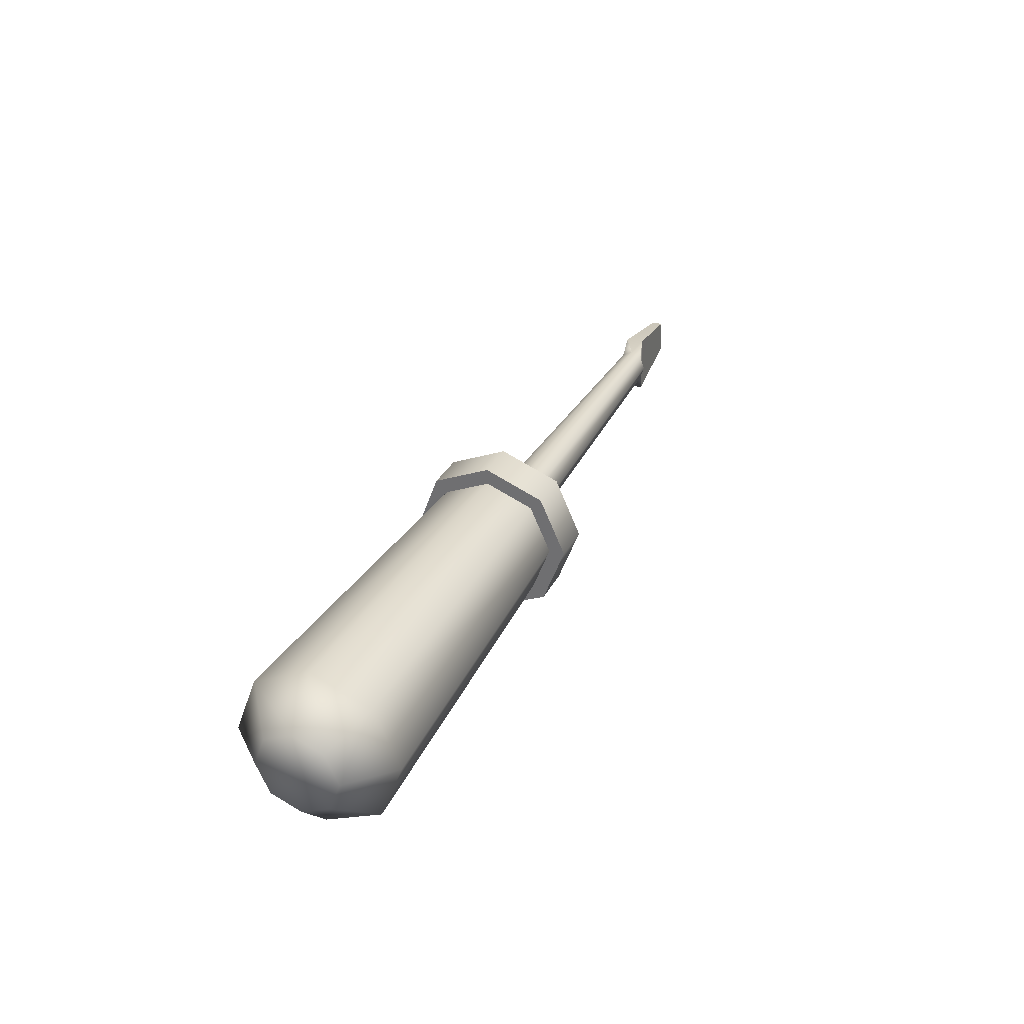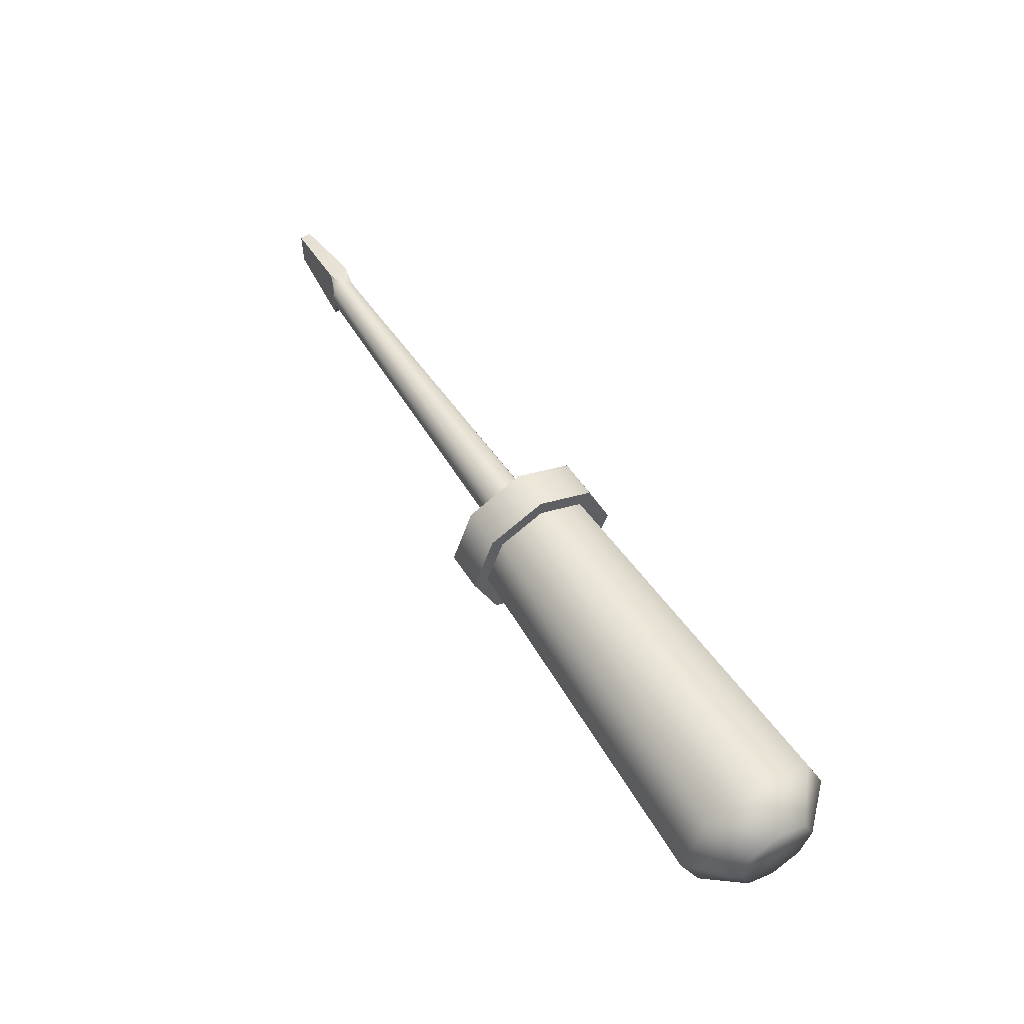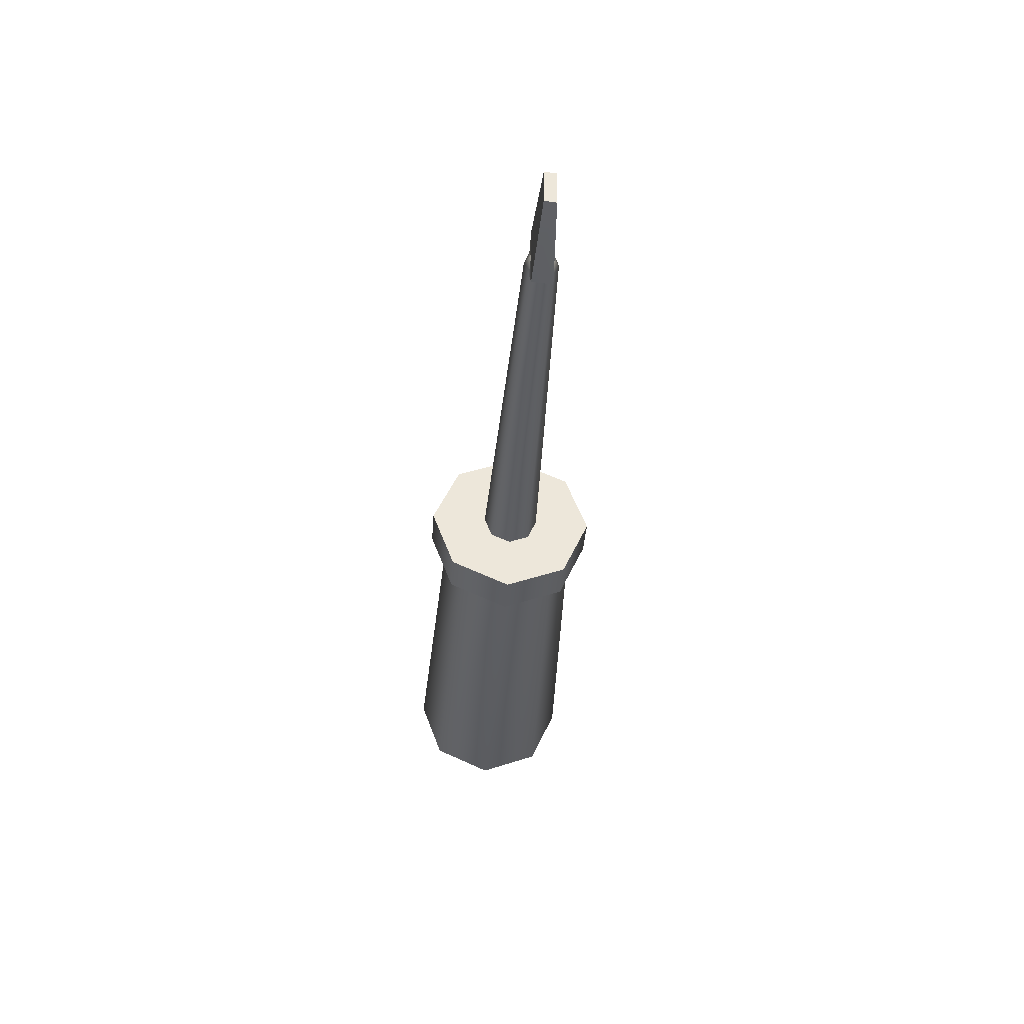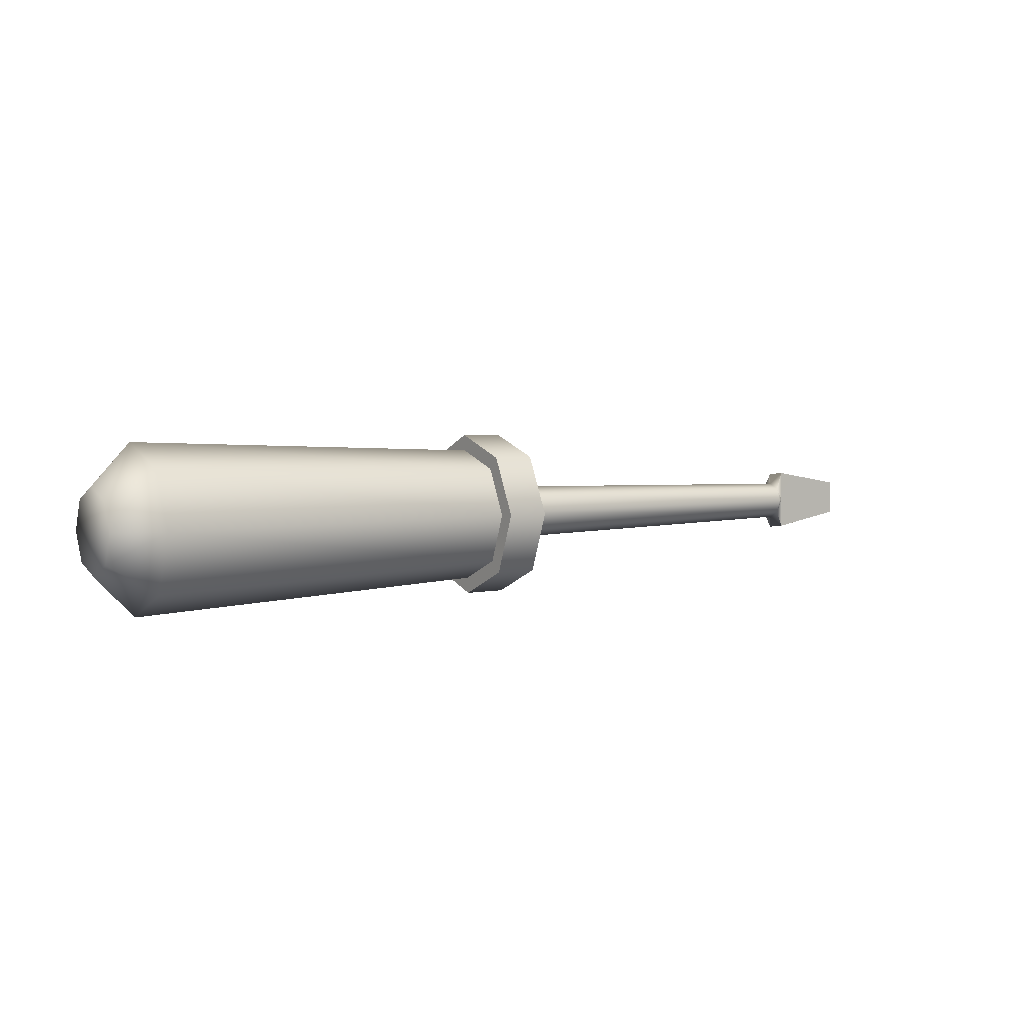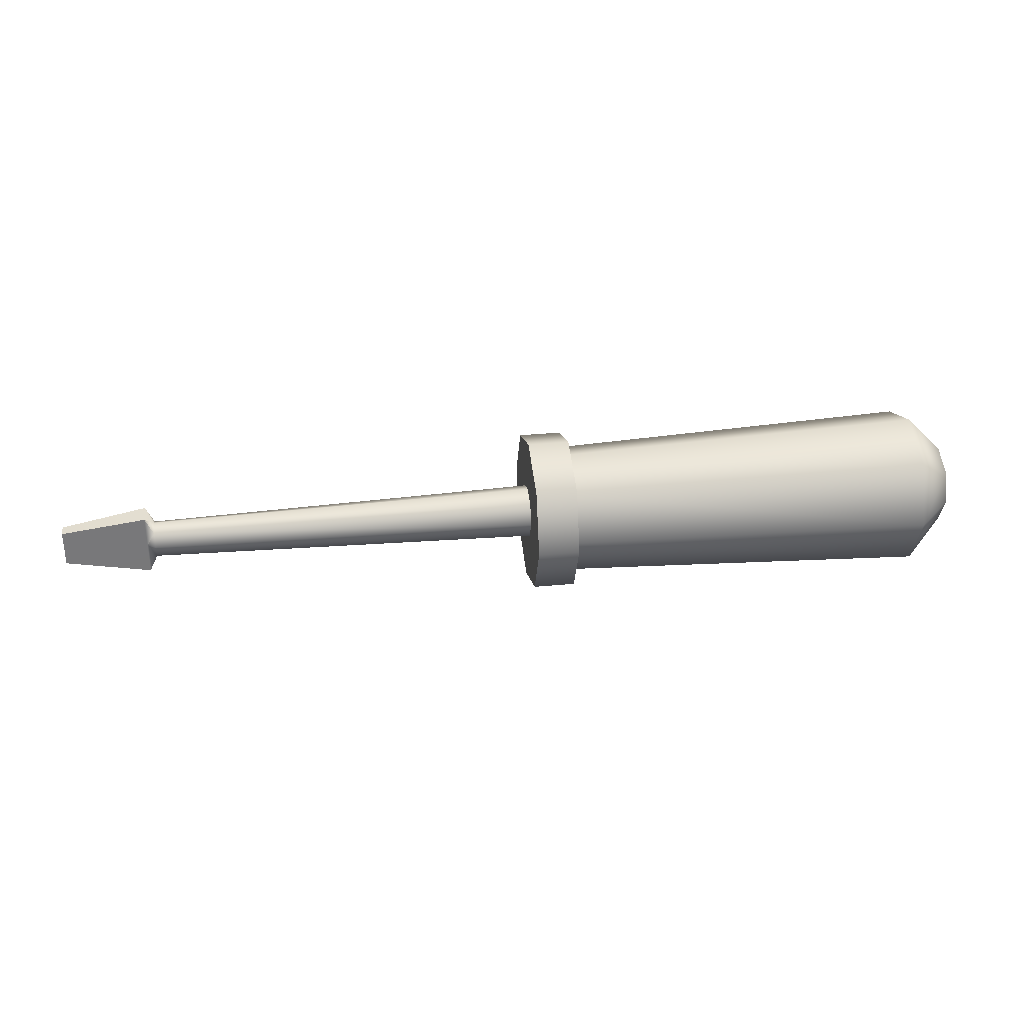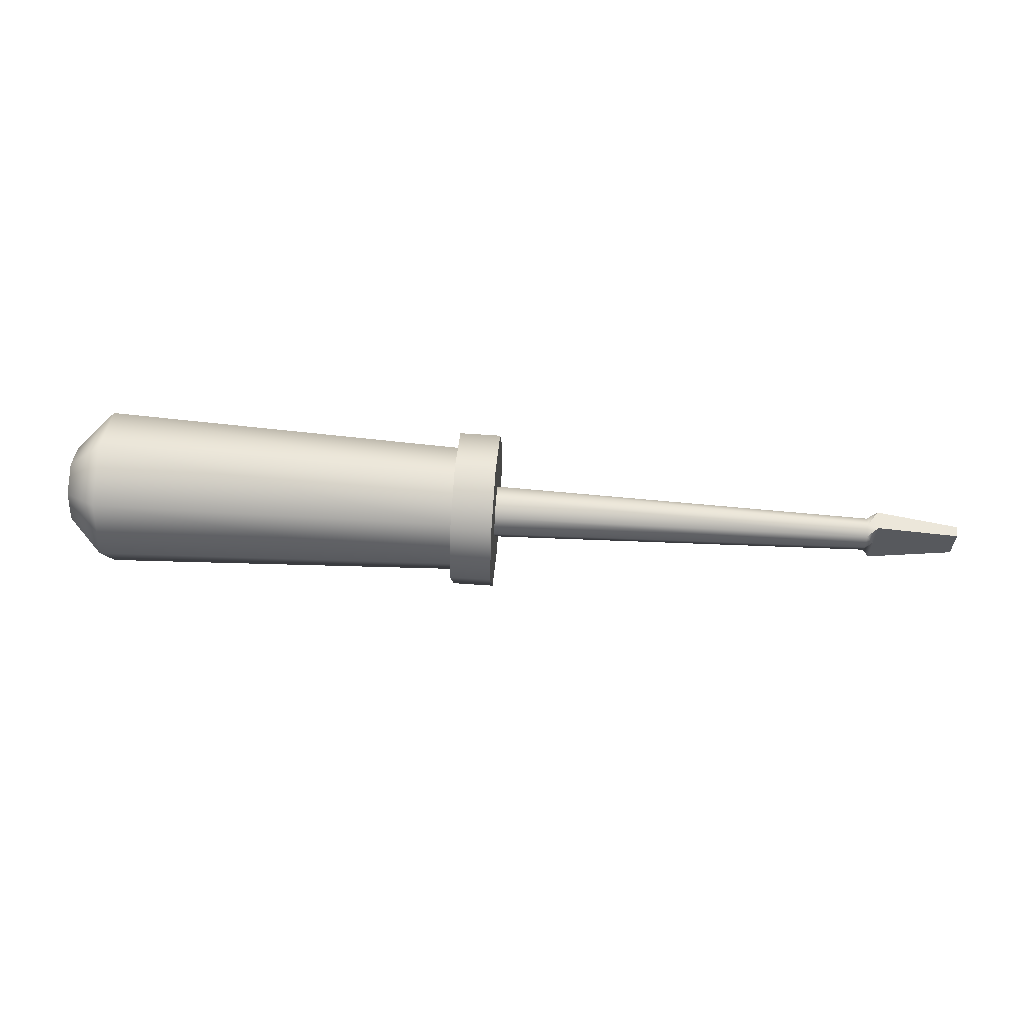
<metadata>
{"format":"obj","ext":"obj","renderer":"f3d","projection":"perspective","resolution":1024,"background":"white","views":[{"elev":31.4,"azim":113.0,"up":"+Z"},{"elev":53.3,"azim":57.9,"up":"+Z"},{"elev":-36.3,"azim":-94.3,"up":"+Z"},{"elev":3.6,"azim":144.9,"up":"+Z"},{"elev":32.3,"azim":-8.4,"up":"+Z"},{"elev":61.3,"azim":-176.1,"up":"+Z"}]}
</metadata>
<code>
g default
v 1.056 0.1854 -0.04516
v 0.1089 0.2967 0.07119
v 0.1088 0.3459 -0.03665
v 0.1081 0.3044 -0.1476
v 0.1072 0.1966 -0.1968
v 0.1066 0.08556 -0.1553
v 0.1066 0.03642 -0.04747
v 0.1073 0.07791 0.06353
v 0.1083 0.1857 0.1127
v 0.008713 0 -0.04839
v 0.008631 0.06093 -0.1821
v 0.1063 0.06025 -0.1825
v 0.1064 -0.000684 -0.04877
v 0.0094 0.1985 -0.2335
v 0.1071 0.1979 -0.2339
v 0.01057 0.3322 -0.1726
v 0.1082 0.3315 -0.173
v 0.01145 0.3837 -0.03498
v 0.1091 0.383 -0.03535
v 0.01154 0.3227 0.09871
v 0.1092 0.3221 0.09834
v 0.01077 0.1851 0.1502
v 0.1084 0.1844 0.1498
v 0.009597 0.05144 0.08922
v 0.1073 0.05076 0.08885
v 1.055 0.08887 -0.04854
v 0.9657 -0.002853 -0.05143
v 1.055 0.1195 -0.1158
v 0.9656 0.05715 -0.1831
v 1.056 0.1888 -0.1417
v 0.9664 0.1927 -0.2337
v 1.056 0.2561 -0.1111
v 0.9675 0.3243 -0.1737
v 1.057 0.282 -0.04179
v 0.9684 0.3749 -0.03822
v 1.057 0.2513 0.0255
v 0.9685 0.3149 0.09342
v 1.057 0.182 0.05139
v 0.9677 0.1794 0.1441
v 1.056 0.1148 0.02072
v 0.9666 0.0478 0.08408
v 0.01063 0.2352 0.004864
v 0.01034 0.1896 0.02192
v 0.009903 0.1453 0.001719
v 0.009567 0.1282 -0.04391
v 0.009541 0.1484 -0.08824
v 0.00983 0.1941 -0.1053
v 0.01027 0.2384 -0.08509
v 0.0106 0.2554 -0.03946
v -0.8976 0.1932 0.005306
v -0.8974 0.2194 -0.006916
v -0.8979 0.1677 -0.009168
v -0.8981 0.1579 -0.04186
v -0.8981 0.1695 -0.07362
v -0.8979 0.1957 -0.08584
v -0.8976 0.2212 -0.07136
v -0.8974 0.231 -0.03867
v -1.114 0.2084 0.003126
v -1.114 0.1821 0.000962
v -1.114 0.1829 -0.08316
v -1.114 0.2095 -0.07946
v -0.917 0.2166 0.03512
v -0.9175 0.1709 0.03028
v -0.9178 0.1724 -0.1157
v -0.9173 0.2182 -0.1104
v -0.9171 0.2174 -0.03763
v -0.9177 0.1716 -0.04273
g screwdriver:polySurface1
f 10 11 12 13
f 11 14 15 12
f 14 16 17 15
f 16 18 19 17
f 18 20 21 19
f 20 22 23 21
f 22 24 25 23
f 24 10 13 25
f 45 46 11 10
f 6 7 13 12
f 46 47 14 11
f 5 6 12 15
f 47 48 16 14
f 4 5 15 17
f 48 49 18 16
f 3 4 17 19
f 49 42 20 18
f 2 3 19 21
f 42 43 22 20
f 9 2 21 23
f 43 44 24 22
f 8 9 23 25
f 44 45 10 24
f 7 8 25 13
f 26 27 29 28
f 27 26 40 41
f 28 29 31 30
f 30 31 33 32
f 32 33 35 34
f 34 35 37 36
f 36 37 39 38
f 38 39 41 40
f 26 28 1
f 28 30 1
f 30 32 1
f 32 34 1
f 34 36 1
f 36 38 1
f 38 40 1
f 40 26 1
f 3 2 37 35
f 4 3 35 33
f 5 4 33 31
f 6 5 31 29
f 7 6 29 27
f 8 7 27 41
f 9 8 41 39
f 2 9 39 37
f 43 42 51 50
f 44 43 50 52
f 45 44 52 53
f 46 45 53 54
f 47 46 54 55
f 48 47 55 56
f 49 48 56 57
f 42 49 57 51
f 50 62 63
f 52 50 63
f 67 54 53 52
f 55 54 64
f 56 55 65
f 62 51 66
f 63 62 58 59
f 64 67 60
f 65 64 60 61
f 62 66 58
f 59 58 61 60
f 66 56 65
f 66 51 57 56
f 67 52 63
f 64 54 67
f 50 51 62
f 65 55 64
f 58 66 65 61
f 60 67 63 59

</code>
